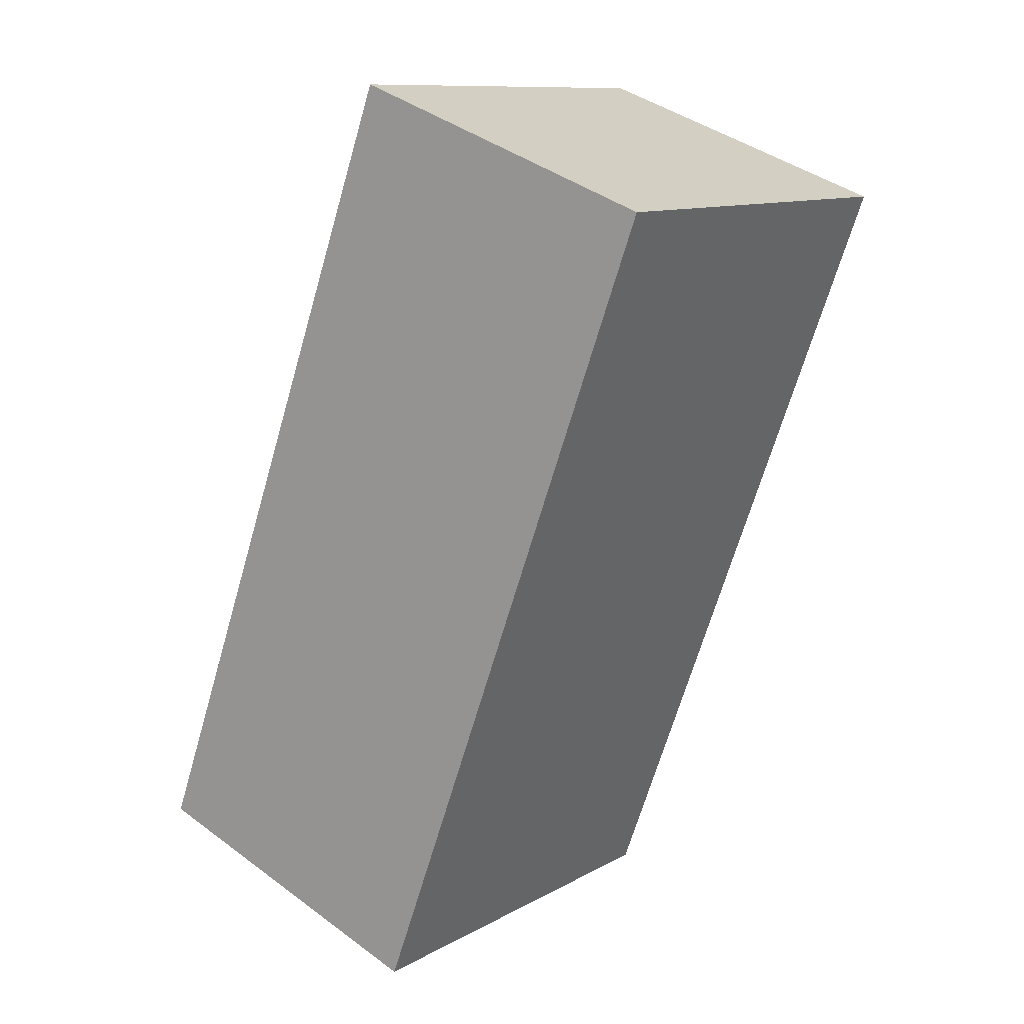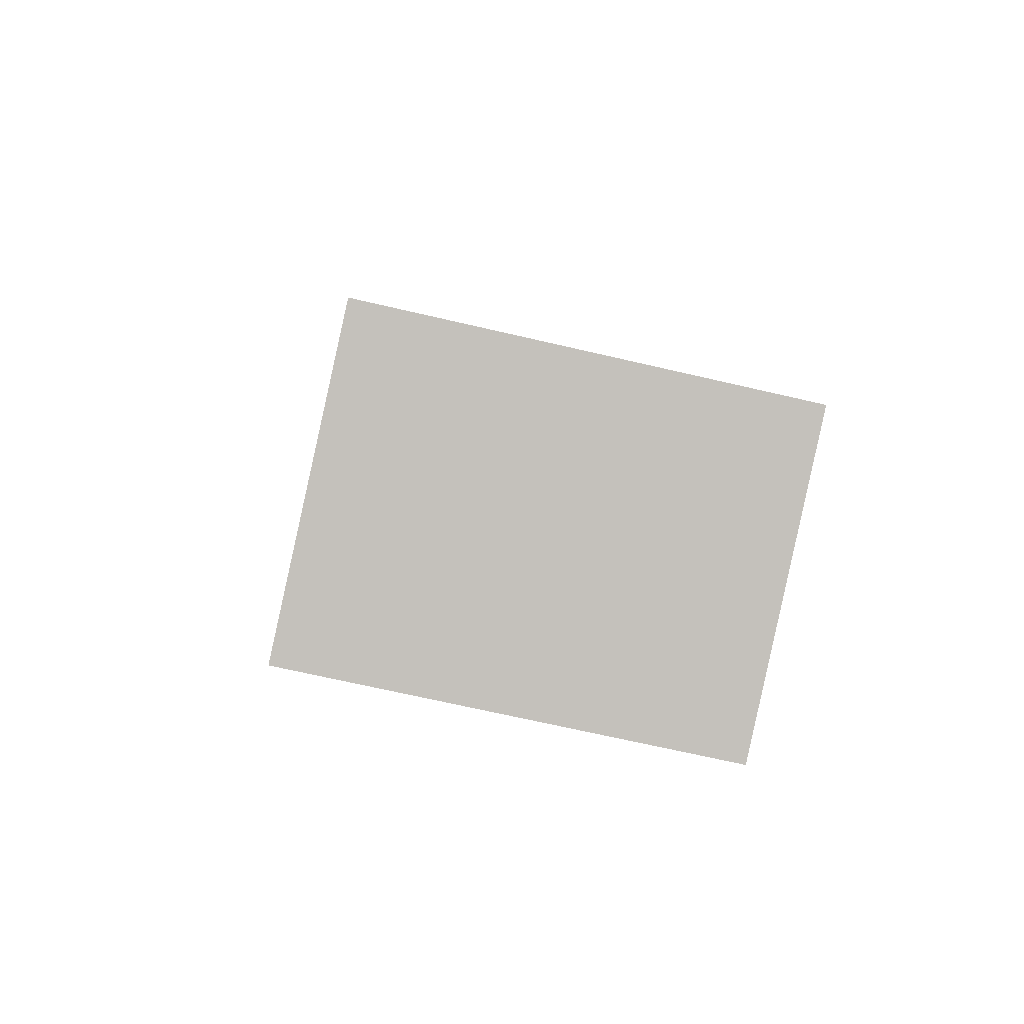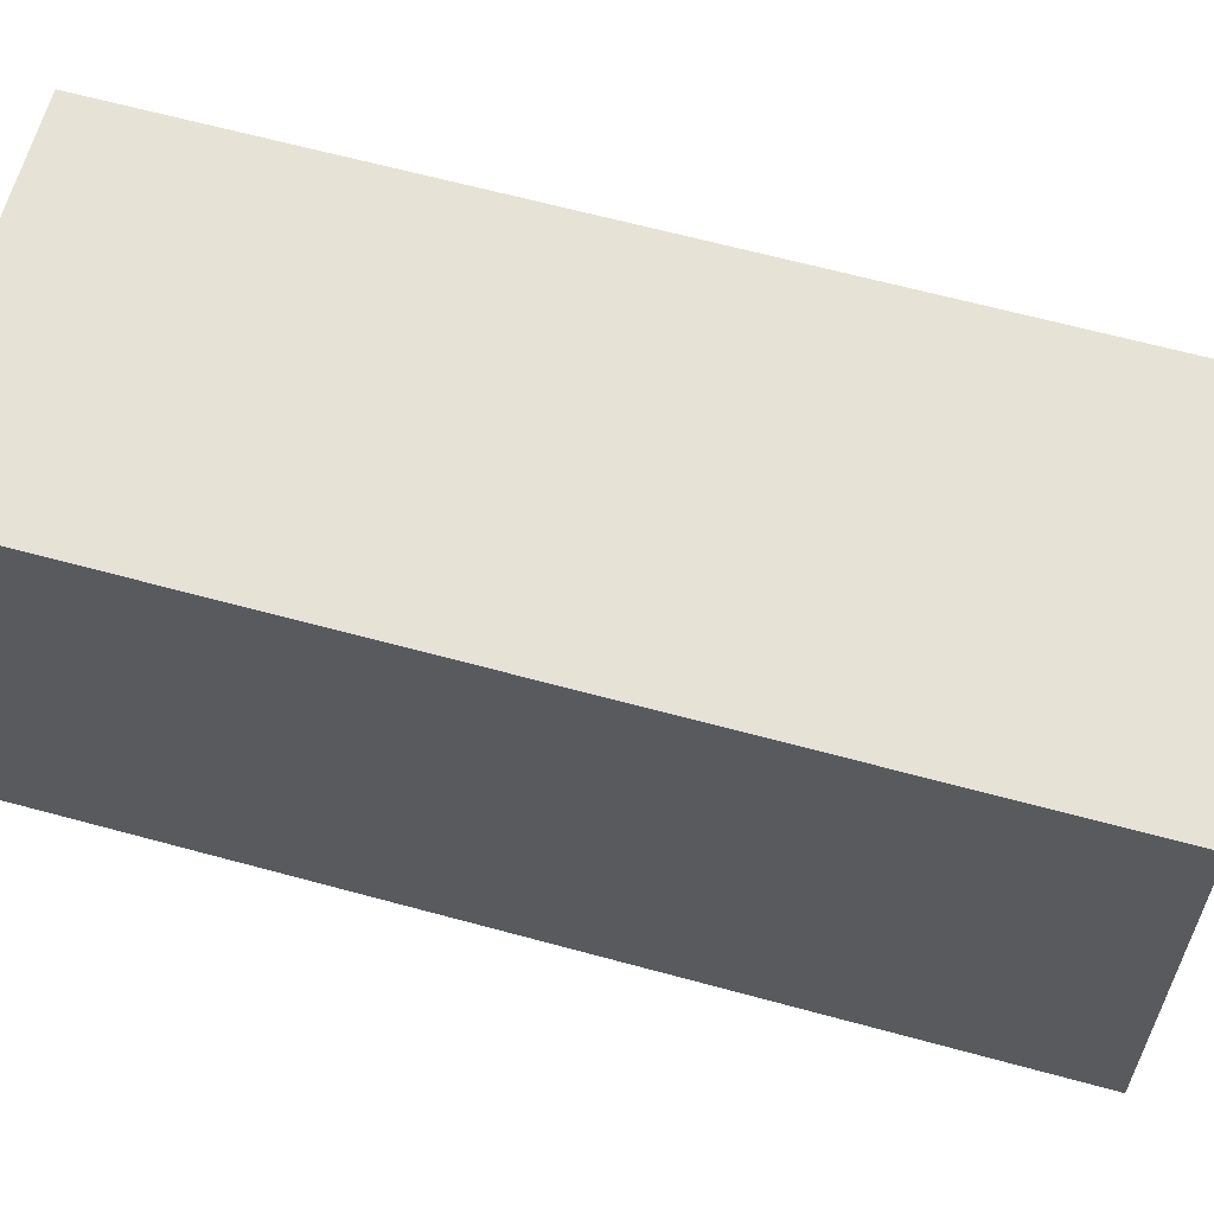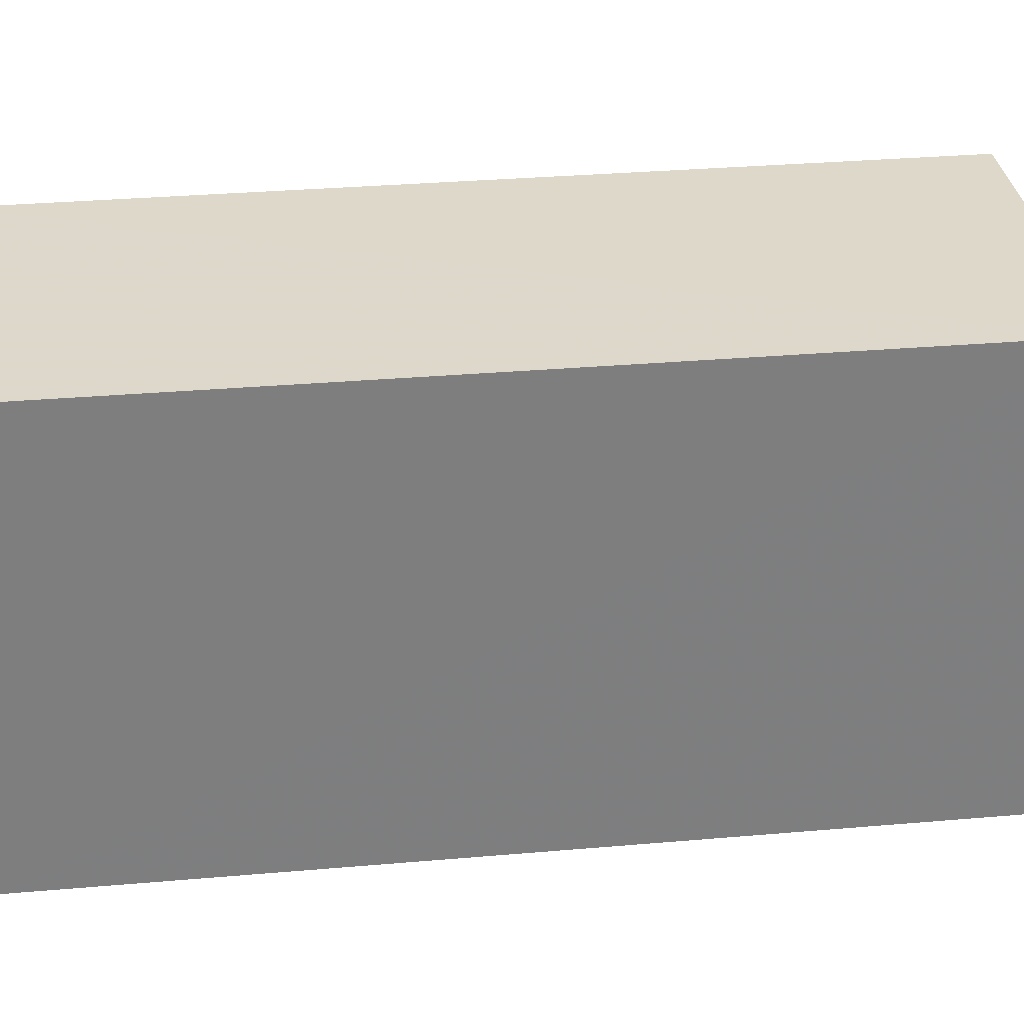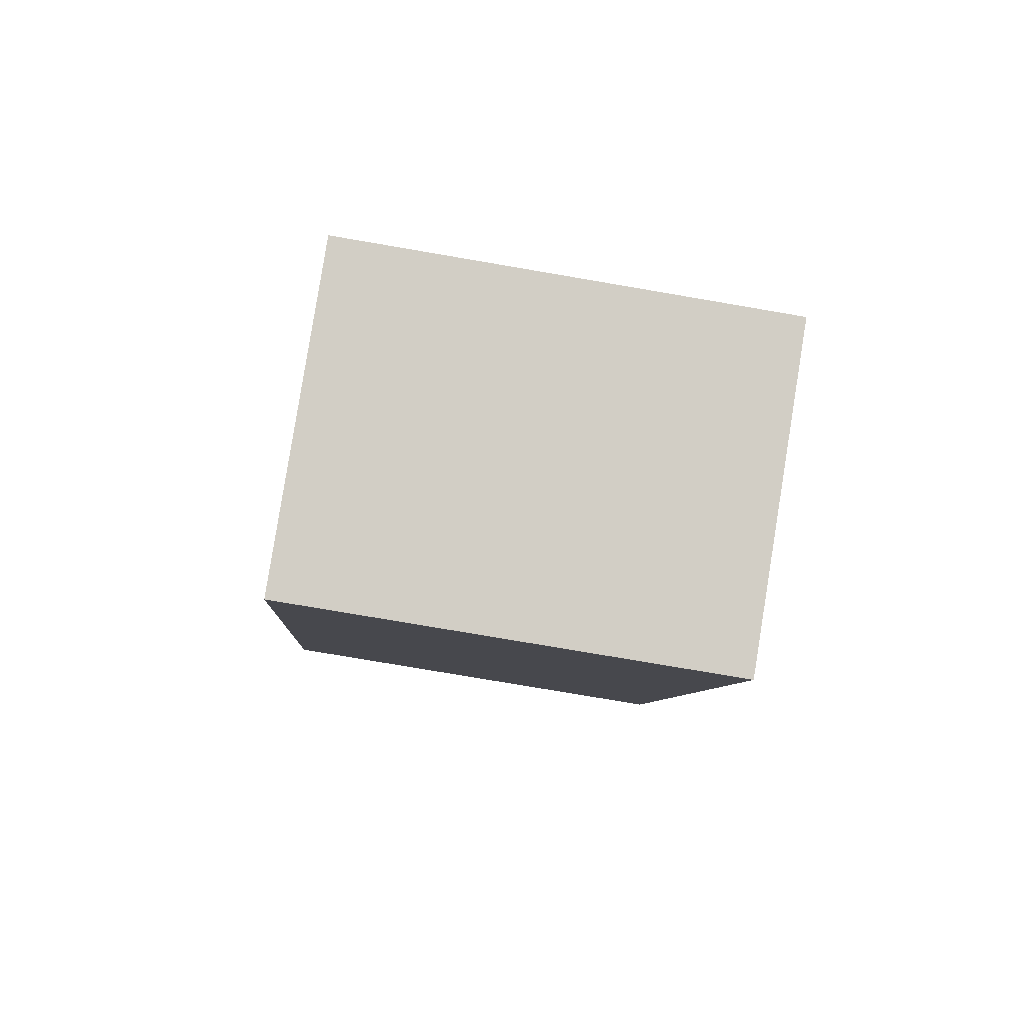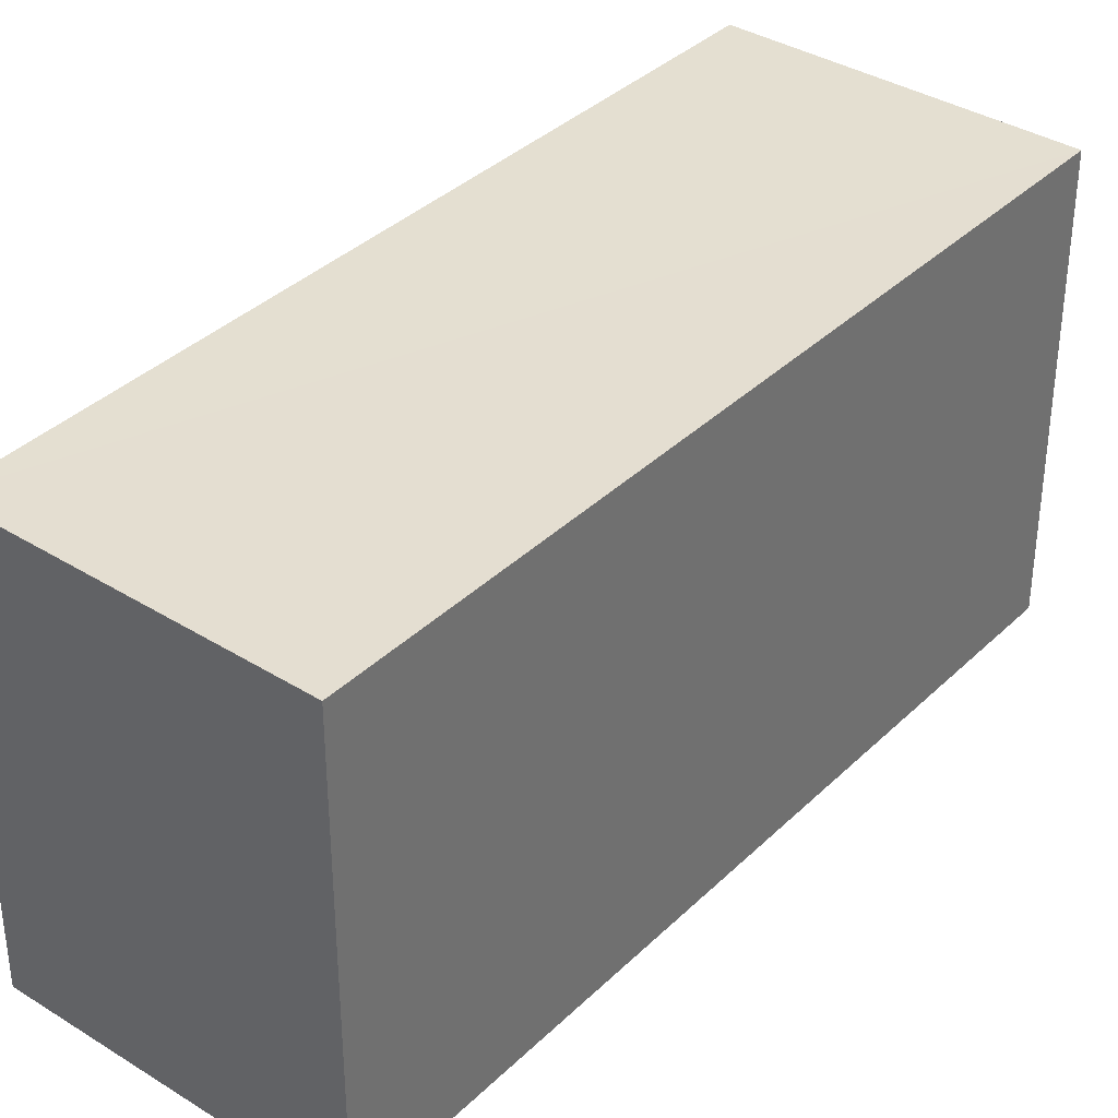
<metadata>
{"format":"obj","ext":"obj","renderer":"f3d","projection":"perspective","resolution":1024,"background":"white","views":[{"elev":10.8,"azim":36.7,"up":"+Y"},{"elev":-67.6,"azim":-103.2,"up":"+Y"},{"elev":63.1,"azim":85.3,"up":"+Z"},{"elev":31.1,"azim":-117.4,"up":"+Z"},{"elev":-76.8,"azim":-99.7,"up":"+Y"},{"elev":36.6,"azim":-161.2,"up":"+Z"}]}
</metadata>
<code>
v -5670 -3.52e+04 2.953
v -5668 -3.52e+04 2.956
v -5666 -3.52e+04 2.955
v -5668 -3.521e+04 2.953
v -5670 -3.52e+04 6.197
v -5668 -3.521e+04 6.197
v -5666 -3.52e+04 6.199
v -5668 -3.52e+04 6.2
f 1 2 3
f 4 1 3
f 5 6 7
f 8 5 7
f 6 4 3
f 7 6 3
f 6 1 4
f 6 5 1
f 5 2 1
f 5 8 2
f 7 3 2
f 8 7 2

</code>
